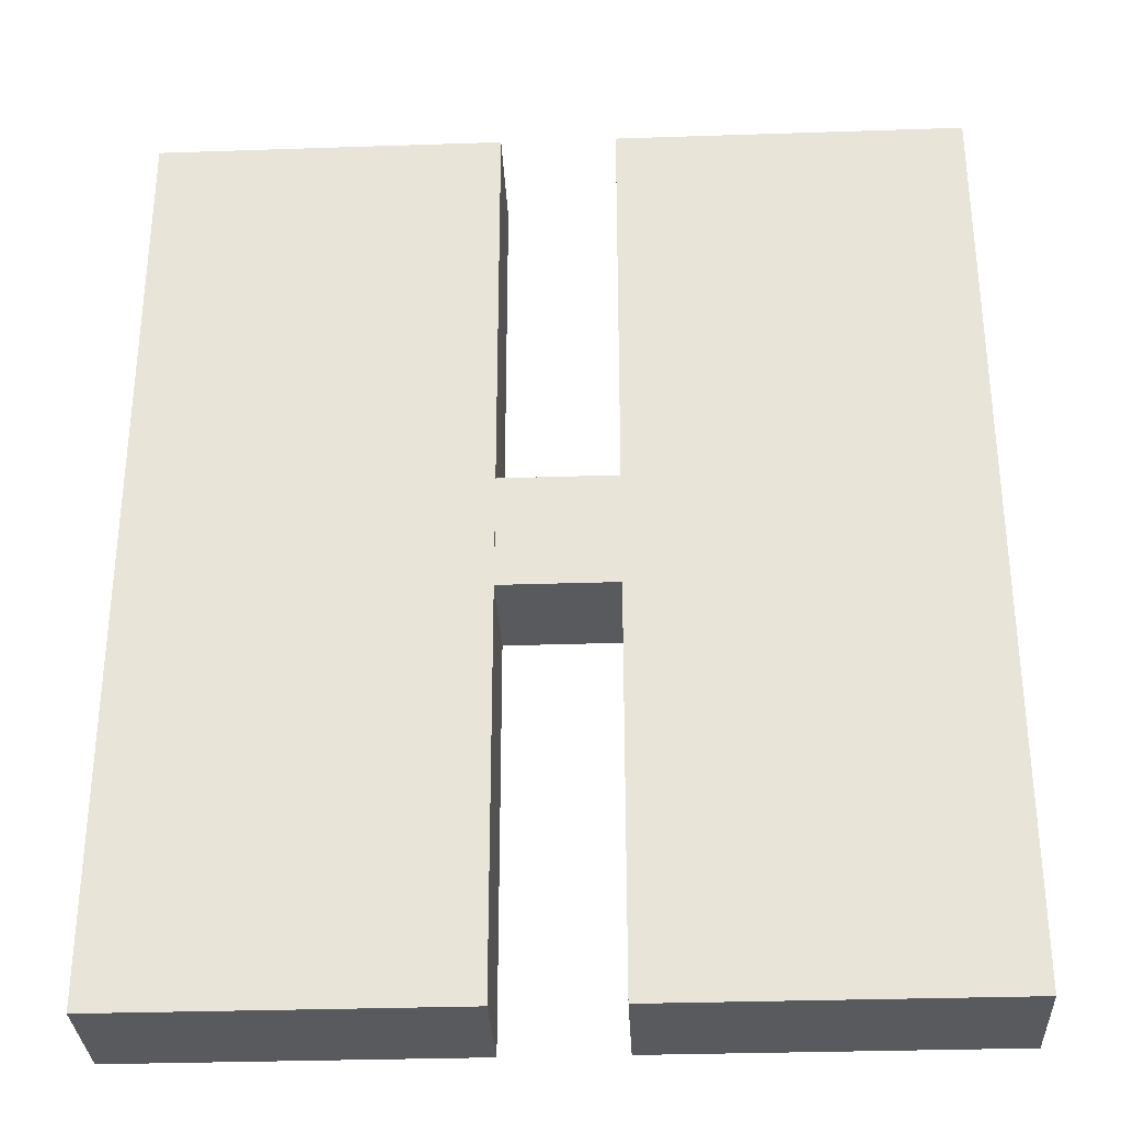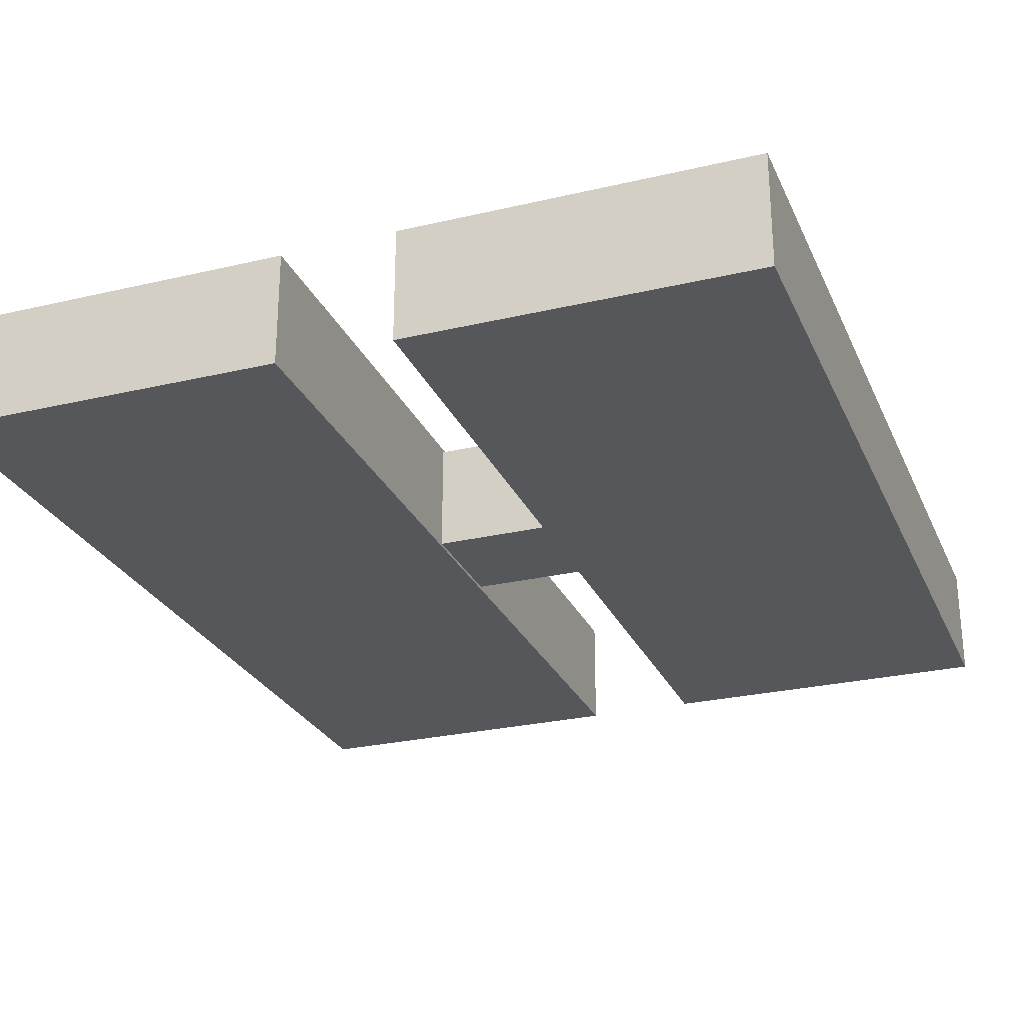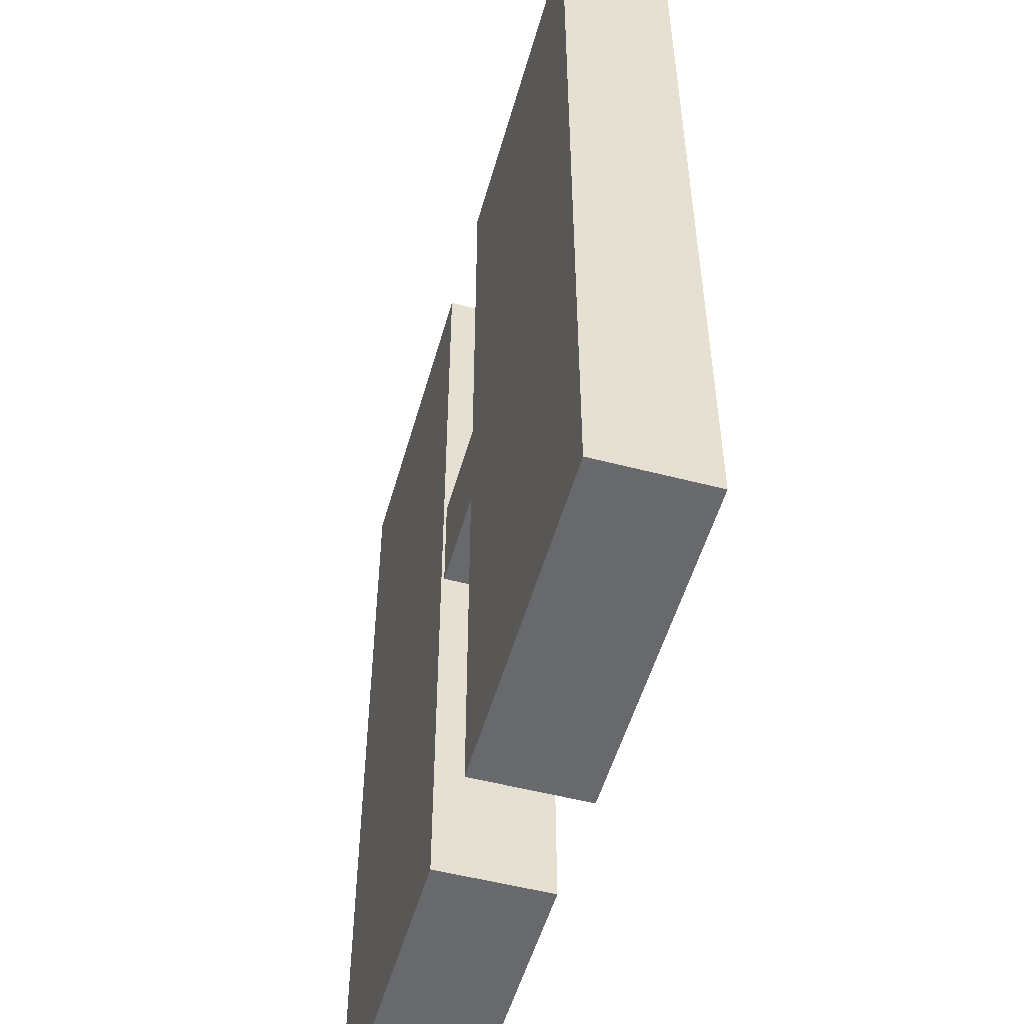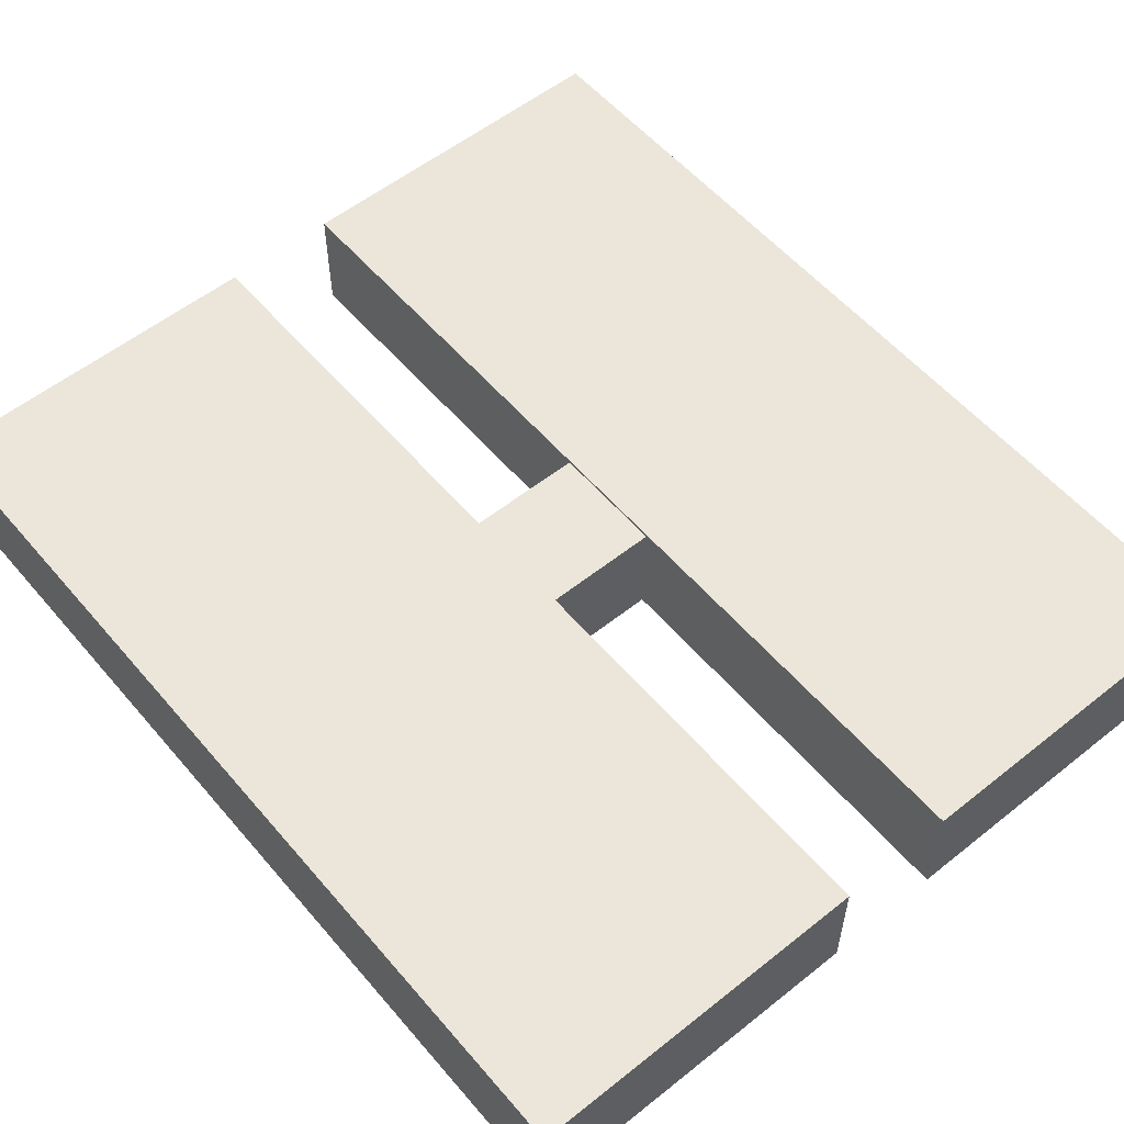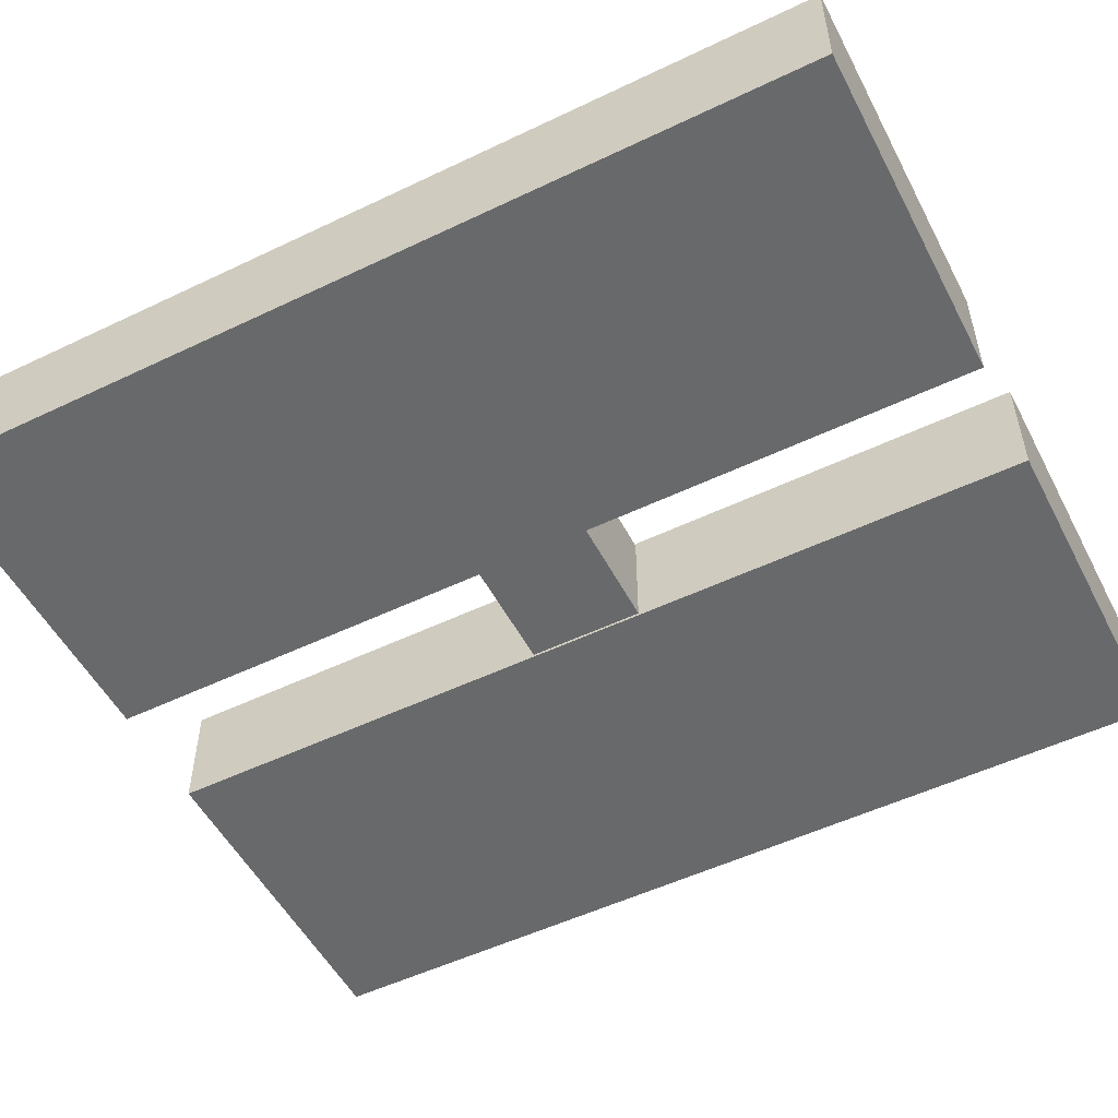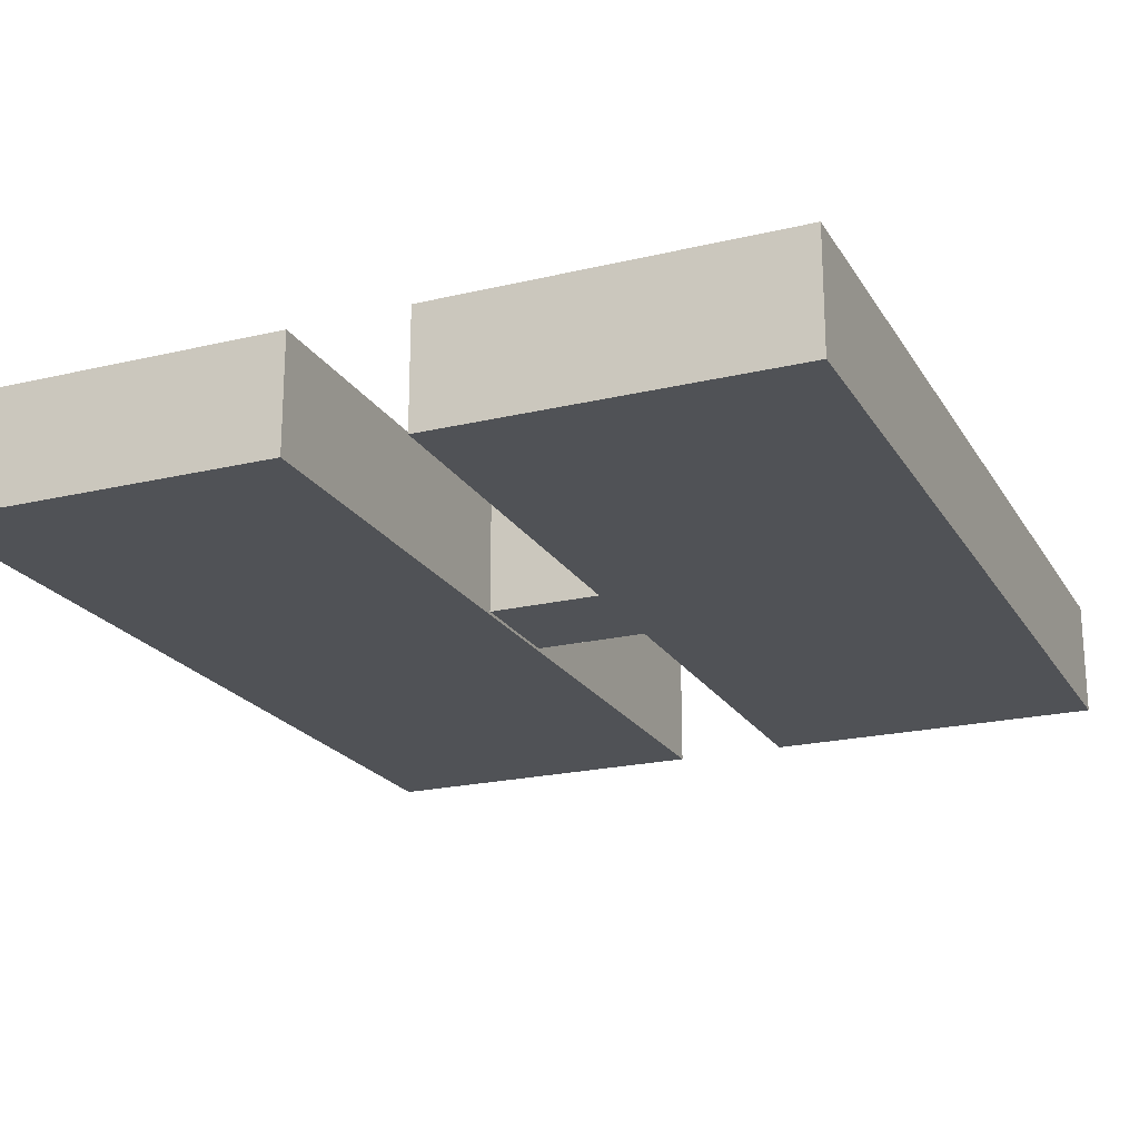
<metadata>
{"format":"obj","ext":"obj","renderer":"f3d","projection":"perspective","resolution":1024,"background":"white","views":[{"elev":-31.8,"azim":2.7,"up":"+Y"},{"elev":-26.7,"azim":20.2,"up":"+Z"},{"elev":-52.7,"azim":-105.7,"up":"+Y"},{"elev":56.0,"azim":140.2,"up":"+Z"},{"elev":-52.6,"azim":117.2,"up":"+Z"},{"elev":-21.1,"azim":23.1,"up":"+Z"}]}
</metadata>
<code>
v -0.5 -0.1 0.095
v -0.5 0.1 0.095
v -0.5 -0.1 -0.095
v -0.5 0.1 -0.095
v 0.5 -0.1 0.095
v 0.5 0.1 0.095
v 0.5 -0.1 -0.095
v 0.5 0.1 -0.095
v 0.1 -0.8 0.1
v 0.1 0.8 0.1
v 0.1 -0.8 -0.1
v 0.1 0.8 -0.1
v 0.7 -0.8 0.1
v 0.7 0.8 0.1
v 0.7 -0.8 -0.1
v 0.7 0.8 -0.1
v -0.1 -0.8 -0.1
v -0.1 -0.8 0.1
v -0.7 -0.8 0.1
v -0.7 -0.8 -0.1
v -0.1 0.8 -0.1
v -0.1 0.8 0.1
v -0.7 0.8 0.1
v -0.7 0.8 -0.1
f 4 3 1
f 8 7 3
f 6 5 7
f 2 1 5
f 3 7 5
f 8 4 2
f 12 11 9
f 16 15 11
f 14 13 15
f 10 9 13
f 11 15 13
f 16 12 10
f 18 19 20
f 24 23 22
f 21 22 18
f 22 23 19
f 23 24 20
f 17 20 24
f 2 4 1
f 4 8 3
f 8 6 7
f 6 2 5
f 1 3 5
f 6 8 2
f 10 12 9
f 12 16 11
f 16 14 15
f 14 10 13
f 9 11 13
f 14 16 10
f 17 18 20
f 21 24 22
f 17 21 18
f 18 22 19
f 19 23 20
f 21 17 24

</code>
